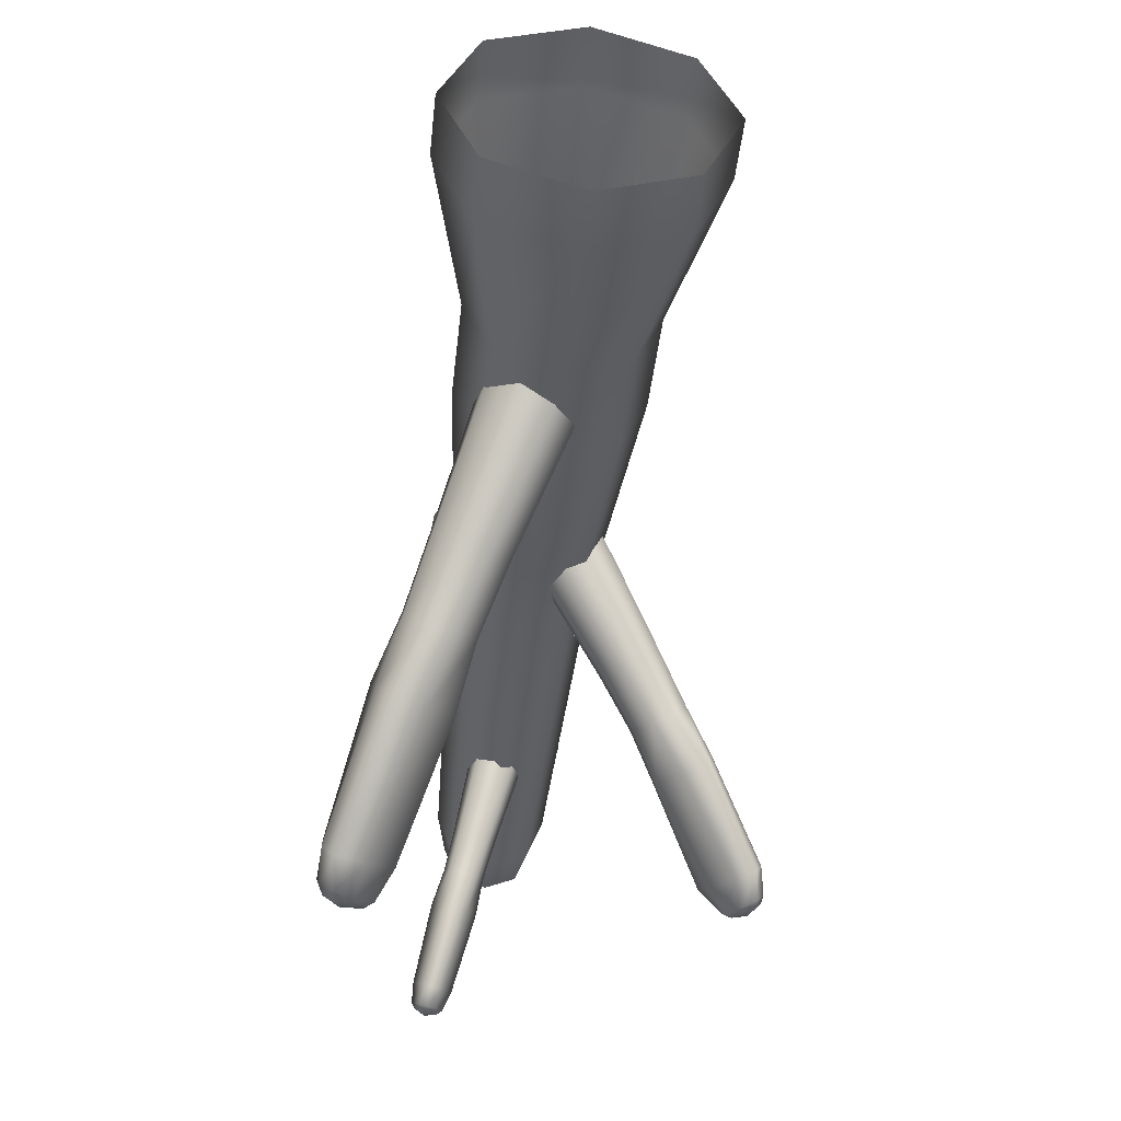
<metadata>
{"format":"obj","ext":"obj","renderer":"f3d","projection":"perspective","resolution":1024,"background":"white","views":[{"elev":-43.4,"azim":-5.9,"up":"+Z"}]}
</metadata>
<code>
g default
v -2.385 -0.5407 -0.08906
v -2.341 -0.5407 0.001521
v -2.491 -0.5407 -0.1266
v -2.597 -0.5407 -0.08912
v -2.641 -0.5407 0.001437
v -2.597 -0.5407 0.09202
v -2.491 -0.5407 0.1296
v -2.385 -0.5407 0.09208
v -2.341 -0.6145 0.001521
v -2.385 -0.6145 -0.08906
v -2.491 -0.6145 -0.1266
v -2.597 -0.6145 -0.08912
v -2.641 -0.6145 0.001437
v -2.597 -0.6145 0.09202
v -2.491 -0.6145 0.1296
v -2.385 -0.6145 0.09208
v -2.417 -0.3487 -0.0615
v -2.387 -0.3487 0.001508
v -2.491 -0.3487 -0.08761
v -2.565 -0.3487 -0.06154
v -2.595 -0.3487 0.00145
v -2.565 -0.3487 0.06446
v -2.491 -0.3487 0.09057
v -2.417 -0.3487 0.0645
v -2.417 -0.2213 -0.05293
v -2.387 -0.2213 0.01008
v -2.491 -0.2213 -0.07904
v -2.565 -0.2213 -0.05297
v -2.595 -0.2213 0.01002
v -2.565 -0.2213 0.07303
v -2.491 -0.2213 0.09914
v -2.417 -0.2213 0.07307
v -2.429 -9e-06 -0.02166
v -2.403 -9e-06 0.03677
v -2.491 -9e-06 -0.04587
v -2.553 -9e-06 -0.02169
v -2.579 -9e-06 0.03672
v -2.553 -9e-06 0.09515
v -2.491 -9e-06 0.1194
v -2.429 -9e-06 0.09519
v -2.434 0.08934 -0.008841
v -2.41 0.08934 0.04707
v -2.491 0.08934 -0.03201
v -2.548 0.08934 -0.008873
v -2.572 0.08934 0.04702
v -2.548 0.08934 0.1029
v -2.491 0.08934 0.1261
v -2.434 0.08934 0.103
v -2.437 0.2668 -0.006111
v -2.415 0.2668 0.04761
v -2.491 0.2668 -0.02837
v -2.545 0.2668 -0.006141
v -2.567 0.2668 0.04757
v -2.545 0.2668 0.1013
v -2.491 0.2668 0.1236
v -2.437 0.2668 0.1013
v -2.445 0.5368 -0.0173
v -2.425 0.5368 0.03069
v -2.491 0.5368 -0.03719
v -2.537 0.5368 -0.01732
v -2.557 0.5368 0.03066
v -2.537 0.5368 0.07865
v -2.491 0.5368 0.09853
v -2.445 0.5368 0.07867
v -2.491 0.6315 0.02967
v -2.465 0.6183 -0.001053
v -2.454 0.602 -0.008388
v -2.439 0.6022 0.03085
v -2.452 0.6186 0.02971
v -2.491 0.6019 -0.02465
v -2.491 0.6183 -0.01228
v -2.517 0.6183 -0.001067
v -2.528 0.602 -0.008409
v -2.543 0.6022 0.03082
v -2.53 0.6186 0.02969
v -2.517 0.6182 0.06065
v -2.528 0.6023 0.07007
v -2.491 0.6024 0.08632
v -2.491 0.6181 0.07217
v -2.465 0.6182 0.06067
v -2.454 0.6023 0.07009
g polySurface3 Coral_1
f 9 10 1 2
f 10 11 3 1
f 11 12 4 3
f 12 13 5 4
f 13 14 6 5
f 14 15 7 6
f 15 16 8 7
f 16 9 2 8
f 2 1 17 18
f 1 3 19 17
f 3 4 20 19
f 4 5 21 20
f 5 6 22 21
f 6 7 23 22
f 7 8 24 23
f 8 2 18 24
f 18 17 25 26
f 17 19 27 25
f 19 20 28 27
f 20 21 29 28
f 21 22 30 29
f 22 23 31 30
f 23 24 32 31
f 24 18 26 32
f 26 25 33 34
f 25 27 35 33
f 27 28 36 35
f 28 29 37 36
f 29 30 38 37
f 30 31 39 38
f 31 32 40 39
f 32 26 34 40
f 34 33 41 42
f 33 35 43 41
f 35 36 44 43
f 36 37 45 44
f 37 38 46 45
f 38 39 47 46
f 39 40 48 47
f 40 34 42 48
f 42 41 49 50
f 41 43 51 49
f 43 44 52 51
f 44 45 53 52
f 45 46 54 53
f 46 47 55 54
f 47 48 56 55
f 48 42 50 56
f 50 49 57 58
f 49 51 59 57
f 51 52 60 59
f 52 53 61 60
f 53 54 62 61
f 54 55 63 62
f 55 56 64 63
f 56 50 58 64
f 66 67 70 71
f 67 66 69 68
f 68 69 80 81
f 71 70 73 72
f 72 73 74 75
f 75 74 77 76
f 76 77 78 79
f 79 78 81 80
f 65 66 71
f 58 57 67 68
f 57 59 70 67
f 59 60 73 70
f 60 61 74 73
f 61 62 77 74
f 62 63 78 77
f 63 64 81 78
f 64 58 68 81
f 69 65 80
f 65 71 72
f 76 65 75
f 79 65 76
f 69 66 65
f 65 72 75
f 80 65 79
g default
v -2.434 -0.2952 0.03143
v -2.451 -0.2663 0.002535
v -2.491 -0.2543 -0.009442
v -2.531 -0.2663 0.002512
v -2.547 -0.2952 0.0314
v -2.531 -0.3241 0.0603
v -2.491 -0.3361 0.07227
v -2.451 -0.3241 0.06032
v -2.452 -0.2405 0.03746
v -2.436 -0.2687 0.06564
v -2.491 -0.2288 0.02579
v -2.53 -0.2405 0.03744
v -2.546 -0.2687 0.06561
v -2.53 -0.2969 0.09378
v -2.491 -0.3086 0.1055
v -2.452 -0.2969 0.0938
v -2.458 -0.1556 0.1505
v -2.445 -0.1817 0.1766
v -2.491 -0.1447 0.1397
v -2.524 -0.1556 0.1505
v -2.537 -0.1817 0.1766
v -2.524 -0.2079 0.2027
v -2.491 -0.2187 0.2135
v -2.458 -0.2079 0.2027
v -2.461 -0.09803 0.2196
v -2.448 -0.1231 0.2446
v -2.491 -0.08766 0.2092
v -2.521 -0.09803 0.2196
v -2.534 -0.1231 0.2446
v -2.521 -0.1481 0.2696
v -2.491 -0.1584 0.2799
v -2.461 -0.1481 0.2696
v -2.461 -0.03754 0.2712
v -2.442 -0.06714 0.3007
v -2.491 -0.01343 0.2471
v -2.521 -0.03754 0.2711
v -2.54 -0.06714 0.3007
v -2.521 -0.09662 0.3301
v -2.491 -0.1207 0.3542
v -2.461 -0.09662 0.3302
v -2.466 0.09912 0.3761
v -2.449 0.06109 0.4141
v -2.491 0.1165 0.3587
v -2.516 0.09912 0.3761
v -2.533 0.06109 0.4141
v -2.516 0.02384 0.4513
v -2.491 0.006379 0.4687
v -2.466 0.02384 0.4513
v -2.491 0.104 0.456
v -2.476 0.1145 0.4337
v -2.47 0.1111 0.4224
v -2.458 0.09028 0.4435
v -2.467 0.0982 0.4502
v -2.491 0.1213 0.4122
v -2.491 0.1205 0.4277
v -2.506 0.1145 0.4337
v -2.512 0.1111 0.4224
v -2.525 0.09028 0.4435
v -2.515 0.0982 0.4502
v -2.506 0.08145 0.4665
v -2.512 0.06929 0.4645
v -2.491 0.05929 0.4745
v -2.491 0.07522 0.4727
v -2.476 0.08145 0.4666
v -2.47 0.06929 0.4645
g polySurface3 Coral_1 polySurface4
f 82 83 90 91
f 83 84 92 90
f 84 85 93 92
f 85 86 94 93
f 86 87 95 94
f 87 88 96 95
f 88 89 97 96
f 89 82 91 97
f 91 90 98 99
f 90 92 100 98
f 92 93 101 100
f 93 94 102 101
f 94 95 103 102
f 95 96 104 103
f 96 97 105 104
f 97 91 99 105
f 99 98 106 107
f 98 100 108 106
f 100 101 109 108
f 101 102 110 109
f 102 103 111 110
f 103 104 112 111
f 104 105 113 112
f 105 99 107 113
f 107 106 114 115
f 106 108 116 114
f 108 109 117 116
f 109 110 118 117
f 110 111 119 118
f 111 112 120 119
f 112 113 121 120
f 113 107 115 121
f 115 114 122 123
f 114 116 124 122
f 116 117 125 124
f 117 118 126 125
f 118 119 127 126
f 119 120 128 127
f 120 121 129 128
f 121 115 123 129
f 131 132 135 136
f 132 131 134 133
f 133 134 145 146
f 136 135 138 137
f 137 138 139 140
f 140 139 142 141
f 141 142 143 144
f 144 143 146 145
f 130 131 136
f 123 122 132 133
f 122 124 135 132
f 124 125 138 135
f 125 126 139 138
f 126 127 142 139
f 127 128 143 142
f 128 129 146 143
f 129 123 133 146
f 134 130 145
f 130 136 137
f 141 130 140
f 144 130 141
f 134 131 130
f 130 137 140
f 145 130 144
g default
v -2.456 0.08031 0.06708
v -2.462 0.1028 0.04197
v -2.489 0.113 0.0254
v -2.522 0.1049 0.02707
v -2.541 0.08325 0.04602
v -2.535 0.06077 0.07113
v -2.507 0.05059 0.0877
v -2.474 0.05869 0.08602
v -2.468 0.1234 0.06794
v -2.462 0.1014 0.09243
v -2.495 0.1333 0.05179
v -2.527 0.1254 0.05342
v -2.545 0.1043 0.07189
v -2.539 0.08237 0.09638
v -2.512 0.07245 0.1125
v -2.481 0.08034 0.1109
v -2.492 0.1911 0.1514
v -2.487 0.1708 0.1739
v -2.514 0.2002 0.1371
v -2.541 0.1928 0.1392
v -2.557 0.1732 0.1566
v -2.552 0.1529 0.1791
v -2.53 0.1438 0.1934
v -2.503 0.1512 0.1913
v -2.505 0.2369 0.2027
v -2.5 0.2175 0.2241
v -2.525 0.2456 0.1891
v -2.55 0.2385 0.1914
v -2.565 0.2197 0.2081
v -2.561 0.2003 0.2295
v -2.541 0.1916 0.243
v -2.515 0.1987 0.2408
v -2.513 0.2846 0.241
v -2.505 0.2615 0.2671
v -2.53 0.3038 0.2171
v -2.558 0.2862 0.23
v -2.579 0.2641 0.2489
v -2.57 0.2411 0.275
v -2.553 0.222 0.2988
v -2.526 0.2396 0.286
v -2.532 0.3924 0.3183
v -2.527 0.363 0.3504
v -2.547 0.4063 0.3004
v -2.57 0.3937 0.309
v -2.591 0.3652 0.3348
v -2.586 0.3363 0.3663
v -2.571 0.3224 0.3843
v -2.548 0.335 0.3756
v -2.566 0.398 0.3739
v -2.55 0.4054 0.3598
v -2.543 0.4025 0.3525
v -2.538 0.3863 0.3708
v -2.546 0.3928 0.3741
v -2.557 0.4108 0.3407
v -2.56 0.4104 0.3524
v -2.573 0.4062 0.3542
v -2.575 0.4036 0.3445
v -2.589 0.388 0.3583
v -2.583 0.3941 0.3651
v -2.58 0.381 0.3792
v -2.584 0.3717 0.3766
v -2.57 0.3635 0.3882
v -2.57 0.3759 0.3868
v -2.557 0.3803 0.3849
v -2.552 0.3706 0.3846
g polySurface3 Coral_1 polySurface5
f 147 148 155 156
f 148 149 157 155
f 149 150 158 157
f 150 151 159 158
f 151 152 160 159
f 152 153 161 160
f 153 154 162 161
f 154 147 156 162
f 156 155 163 164
f 155 157 165 163
f 157 158 166 165
f 158 159 167 166
f 159 160 168 167
f 160 161 169 168
f 161 162 170 169
f 162 156 164 170
f 164 163 171 172
f 163 165 173 171
f 165 166 174 173
f 166 167 175 174
f 167 168 176 175
f 168 169 177 176
f 169 170 178 177
f 170 164 172 178
f 172 171 179 180
f 171 173 181 179
f 173 174 182 181
f 174 175 183 182
f 175 176 184 183
f 176 177 185 184
f 177 178 186 185
f 178 172 180 186
f 180 179 187 188
f 179 181 189 187
f 181 182 190 189
f 182 183 191 190
f 183 184 192 191
f 184 185 193 192
f 185 186 194 193
f 186 180 188 194
f 196 197 200 201
f 197 196 199 198
f 198 199 210 211
f 201 200 203 202
f 202 203 204 205
f 205 204 207 206
f 206 207 208 209
f 209 208 211 210
f 195 196 201
f 188 187 197 198
f 187 189 200 197
f 189 190 203 200
f 190 191 204 203
f 191 192 207 204
f 192 193 208 207
f 193 194 211 208
f 194 188 198 211
f 199 195 210
f 195 201 202
f 206 195 205
f 209 195 206
f 199 196 195
f 195 202 205
f 210 195 209
g default
v -2.451 0.4469 0.05076
v -2.464 0.4628 0.03762
v -2.487 0.47 0.03746
v -2.506 0.4642 0.05038
v -2.511 0.4488 0.06882
v -2.498 0.4329 0.08196
v -2.475 0.4257 0.08211
v -2.455 0.4315 0.06919
v -2.459 0.4775 0.05586
v -2.446 0.462 0.06868
v -2.481 0.4845 0.05571
v -2.5 0.4789 0.06831
v -2.504 0.4639 0.08628
v -2.492 0.4483 0.0991
v -2.469 0.4413 0.09924
v -2.45 0.447 0.08665
v -2.443 0.526 0.1154
v -2.432 0.5116 0.1275
v -2.462 0.5324 0.1147
v -2.477 0.5271 0.1258
v -2.481 0.5132 0.1422
v -2.47 0.4988 0.1544
v -2.451 0.4924 0.155
v -2.435 0.4977 0.1439
v -2.432 0.5587 0.1514
v -2.422 0.5449 0.163
v -2.45 0.5648 0.1506
v -2.464 0.5597 0.1611
v -2.467 0.5464 0.1768
v -2.457 0.5326 0.1884
v -2.439 0.5265 0.1892
v -2.425 0.5316 0.1787
v -2.423 0.5928 0.1779
v -2.409 0.5764 0.1909
v -2.443 0.6064 0.1694
v -2.455 0.5938 0.1873
v -2.461 0.5781 0.2066
v -2.446 0.5618 0.2196
v -2.427 0.5483 0.228
v -2.415 0.5608 0.2101
v -2.407 0.6698 0.2319
v -2.393 0.6489 0.25
v -2.423 0.6796 0.2265
v -2.434 0.6706 0.24
v -2.437 0.6503 0.2634
v -2.423 0.6299 0.2811
v -2.407 0.62 0.2866
v -2.396 0.629 0.273
v -2.408 0.6738 0.2782
v -2.403 0.6791 0.2638
v -2.402 0.677 0.2569
v -2.392 0.6655 0.2664
v -2.396 0.6702 0.2714
v -2.415 0.6829 0.2547
v -2.412 0.6826 0.2629
v -2.419 0.6796 0.2686
v -2.424 0.6778 0.2637
v -2.428 0.6667 0.2772
v -2.422 0.671 0.2792
v -2.414 0.6618 0.2866
v -2.418 0.6551 0.2867
v -2.405 0.6493 0.2888
v -2.405 0.6581 0.2876
v -2.398 0.6612 0.2818
v -2.395 0.6544 0.2799
g polySurface3 Coral_1 polySurface6
f 212 213 220 221
f 213 214 222 220
f 214 215 223 222
f 215 216 224 223
f 216 217 225 224
f 217 218 226 225
f 218 219 227 226
f 219 212 221 227
f 221 220 228 229
f 220 222 230 228
f 222 223 231 230
f 223 224 232 231
f 224 225 233 232
f 225 226 234 233
f 226 227 235 234
f 227 221 229 235
f 229 228 236 237
f 228 230 238 236
f 230 231 239 238
f 231 232 240 239
f 232 233 241 240
f 233 234 242 241
f 234 235 243 242
f 235 229 237 243
f 237 236 244 245
f 236 238 246 244
f 238 239 247 246
f 239 240 248 247
f 240 241 249 248
f 241 242 250 249
f 242 243 251 250
f 243 237 245 251
f 245 244 252 253
f 244 246 254 252
f 246 247 255 254
f 247 248 256 255
f 248 249 257 256
f 249 250 258 257
f 250 251 259 258
f 251 245 253 259
f 261 262 265 266
f 262 261 264 263
f 263 264 275 276
f 266 265 268 267
f 267 268 269 270
f 270 269 272 271
f 271 272 273 274
f 274 273 276 275
f 260 261 266
f 253 252 262 263
f 252 254 265 262
f 254 255 268 265
f 255 256 269 268
f 256 257 272 269
f 257 258 273 272
f 258 259 276 273
f 259 253 263 276
f 264 260 275
f 260 266 267
f 271 260 270
f 274 260 271
f 264 261 260
f 260 267 270
f 275 260 274
g default
v -2.561 -0.2754 -0.005271
v -2.534 -0.2463 0.013
v -2.492 -0.2356 0.006895
v -2.461 -0.2495 -0.02
v -2.458 -0.2798 -0.05194
v -2.486 -0.3088 -0.07021
v -2.528 -0.3195 -0.0641
v -2.559 -0.3057 -0.03721
v -2.546 -0.2216 -0.02025
v -2.574 -0.2499 -0.03806
v -2.506 -0.2111 -0.0262
v -2.476 -0.2246 -0.05242
v -2.473 -0.2542 -0.08356
v -2.5 -0.2825 -0.1014
v -2.541 -0.2929 -0.09542
v -2.571 -0.2794 -0.0692
v -2.586 -0.1401 -0.1292
v -2.609 -0.1664 -0.1463
v -2.551 -0.1302 -0.1333
v -2.526 -0.1426 -0.1562
v -2.525 -0.17 -0.1844
v -2.549 -0.1963 -0.2015
v -2.583 -0.2061 -0.1974
v -2.608 -0.1937 -0.1745
v -2.611 -0.08454 -0.1954
v -2.633 -0.1097 -0.2118
v -2.578 -0.07509 -0.1989
v -2.555 -0.08691 -0.2204
v -2.555 -0.1131 -0.2474
v -2.577 -0.1383 -0.2638
v -2.609 -0.1477 -0.2603
v -2.632 -0.1359 -0.2388
v -2.63 -0.02556 -0.2451
v -2.66 -0.05517 -0.2627
v -2.592 -0.001976 -0.2363
v -2.576 -0.02787 -0.2695
v -2.571 -0.059 -0.3032
v -2.602 -0.08849 -0.3208
v -2.639 -0.1121 -0.3295
v -2.656 -0.08617 -0.2963
v -2.666 0.1079 -0.348
v -2.698 0.06957 -0.374
v -2.635 0.1248 -0.3432
v -2.62 0.106 -0.3687
v -2.621 0.06628 -0.4087
v -2.653 0.02872 -0.434
v -2.684 0.01179 -0.4388
v -2.699 0.03069 -0.4133
v -2.676 0.1096 -0.4312
v -2.68 0.1213 -0.4052
v -2.681 0.1185 -0.3922
v -2.702 0.0976 -0.4054
v -2.696 0.105 -0.4157
v -2.657 0.1281 -0.3921
v -2.664 0.1269 -0.4061
v -2.653 0.1201 -0.4175
v -2.642 0.1168 -0.4098
v -2.641 0.09497 -0.4331
v -2.652 0.1031 -0.4358
v -2.667 0.08625 -0.4462
v -2.661 0.07392 -0.4464
v -2.685 0.06448 -0.4463
v -2.684 0.08045 -0.4453
v -2.695 0.08743 -0.4337
v -2.7 0.07559 -0.4287
g polySurface3 Coral_1 polySurface7
f 277 278 285 286
f 278 279 287 285
f 279 280 288 287
f 280 281 289 288
f 281 282 290 289
f 282 283 291 290
f 283 284 292 291
f 284 277 286 292
f 286 285 293 294
f 285 287 295 293
f 287 288 296 295
f 288 289 297 296
f 289 290 298 297
f 290 291 299 298
f 291 292 300 299
f 292 286 294 300
f 294 293 301 302
f 293 295 303 301
f 295 296 304 303
f 296 297 305 304
f 297 298 306 305
f 298 299 307 306
f 299 300 308 307
f 300 294 302 308
f 302 301 309 310
f 301 303 311 309
f 303 304 312 311
f 304 305 313 312
f 305 306 314 313
f 306 307 315 314
f 307 308 316 315
f 308 302 310 316
f 310 309 317 318
f 309 311 319 317
f 311 312 320 319
f 312 313 321 320
f 313 314 322 321
f 314 315 323 322
f 315 316 324 323
f 316 310 318 324
f 326 327 330 331
f 327 326 329 328
f 328 329 340 341
f 331 330 333 332
f 332 333 334 335
f 335 334 337 336
f 336 337 338 339
f 339 338 341 340
f 325 326 331
f 318 317 327 328
f 317 319 330 327
f 319 320 333 330
f 320 321 334 333
f 321 322 337 334
f 322 323 338 337
f 323 324 341 338
f 324 318 328 341
f 329 325 340
f 325 331 332
f 336 325 335
f 339 325 336
f 329 326 325
f 325 332 335
f 340 325 339
g default
v -2.481 0.01884 -0.0134
v -2.482 0.04575 0.007819
v -2.462 0.05784 0.03217
v -2.433 0.04803 0.04541
v -2.411 0.02207 0.03976
v -2.41 -0.004843 0.01854
v -2.43 -0.01694 -0.005811
v -2.459 -0.00713 -0.01904
v -2.464 0.06009 -0.01635
v -2.462 0.03385 -0.03703
v -2.444 0.07188 0.007394
v -2.415 0.06232 0.02029
v -2.394 0.03701 0.01479
v -2.393 0.01077 -0.005895
v -2.413 -0.001024 -0.02964
v -2.441 0.008537 -0.04254
v -2.401 0.1077 -0.09335
v -2.399 0.08346 -0.1119
v -2.385 0.1186 -0.07294
v -2.361 0.1096 -0.0626
v -2.342 0.0861 -0.06837
v -2.34 0.06181 -0.08688
v -2.356 0.05098 -0.1073
v -2.38 0.05994 -0.1176
v -2.363 0.1411 -0.1419
v -2.361 0.1179 -0.1595
v -2.349 0.1515 -0.1228
v -2.326 0.1429 -0.1134
v -2.308 0.1204 -0.119
v -2.306 0.09712 -0.1366
v -2.321 0.08678 -0.1557
v -2.344 0.09539 -0.1651
v -2.335 0.1794 -0.181
v -2.335 0.1518 -0.2039
v -2.326 0.2023 -0.1559
v -2.298 0.1811 -0.1532
v -2.274 0.1546 -0.1578
v -2.275 0.1271 -0.1806
v -2.283 0.1042 -0.2057
v -2.311 0.1254 -0.2084
v -2.273 0.2676 -0.2611
v -2.269 0.2324 -0.2868
v -2.265 0.2842 -0.2413
v -2.242 0.2691 -0.2375
v -2.217 0.2348 -0.2472
v -2.213 0.2003 -0.2725
v -2.221 0.1836 -0.2924
v -2.244 0.1988 -0.2961
v -2.22 0.2599 -0.2982
v -2.239 0.2708 -0.2932
v -2.249 0.2698 -0.289
v -2.248 0.2504 -0.3045
v -2.238 0.2557 -0.3054
v -2.239 0.2797 -0.2742
v -2.232 0.2768 -0.2834
v -2.221 0.2717 -0.2792
v -2.222 0.271 -0.2689
v -2.206 0.2523 -0.273
v -2.208 0.257 -0.2825
v -2.208 0.2415 -0.2943
v -2.206 0.2328 -0.2885
v -2.215 0.223 -0.3032
v -2.215 0.2354 -0.3043
v -2.226 0.2407 -0.3086
v -2.232 0.2315 -0.3086
g polySurface3 Coral_1 polySurface8
f 342 343 350 351
f 343 344 352 350
f 344 345 353 352
f 345 346 354 353
f 346 347 355 354
f 347 348 356 355
f 348 349 357 356
f 349 342 351 357
f 351 350 358 359
f 350 352 360 358
f 352 353 361 360
f 353 354 362 361
f 354 355 363 362
f 355 356 364 363
f 356 357 365 364
f 357 351 359 365
f 359 358 366 367
f 358 360 368 366
f 360 361 369 368
f 361 362 370 369
f 362 363 371 370
f 363 364 372 371
f 364 365 373 372
f 365 359 367 373
f 367 366 374 375
f 366 368 376 374
f 368 369 377 376
f 369 370 378 377
f 370 371 379 378
f 371 372 380 379
f 372 373 381 380
f 373 367 375 381
f 375 374 382 383
f 374 376 384 382
f 376 377 385 384
f 377 378 386 385
f 378 379 387 386
f 379 380 388 387
f 380 381 389 388
f 381 375 383 389
f 391 392 395 396
f 392 391 394 393
f 393 394 405 406
f 396 395 398 397
f 397 398 399 400
f 400 399 402 401
f 401 402 403 404
f 404 403 406 405
f 390 391 396
f 383 382 392 393
f 382 384 395 392
f 384 385 398 395
f 385 386 399 398
f 386 387 402 399
f 387 388 403 402
f 388 389 406 403
f 389 383 393 406
f 394 390 405
f 390 396 397
f 401 390 400
f 404 390 401
f 394 391 390
f 390 397 400
f 405 390 404
g default
v -2.526 0.3691 0.006553
v -2.515 0.3889 0.01599
v -2.493 0.3978 0.01578
v -2.472 0.3906 0.006045
v -2.465 0.3715 -0.007514
v -2.476 0.3517 -0.01695
v -2.498 0.3429 -0.01674
v -2.519 0.3501 -0.007006
v -2.52 0.398 -0.005714
v -2.53 0.3788 -0.01492
v -2.498 0.4067 -0.00592
v -2.478 0.3997 -0.01541
v -2.471 0.3811 -0.02863
v -2.481 0.3618 -0.03784
v -2.503 0.3532 -0.03763
v -2.524 0.3602 -0.02814
v -2.534 0.4286 -0.07652
v -2.543 0.4108 -0.08523
v -2.515 0.4365 -0.07629
v -2.499 0.43 -0.08466
v -2.493 0.4127 -0.09674
v -2.502 0.3949 -0.1055
v -2.52 0.3869 -0.1057
v -2.537 0.3935 -0.09731
v -2.543 0.4502 -0.1203
v -2.552 0.4332 -0.1287
v -2.526 0.4578 -0.12
v -2.511 0.4515 -0.1279
v -2.505 0.435 -0.1394
v -2.514 0.4179 -0.1478
v -2.531 0.4103 -0.1481
v -2.547 0.4167 -0.1402
v -2.552 0.4758 -0.1551
v -2.564 0.4555 -0.1645
v -2.534 0.4926 -0.1492
v -2.52 0.477 -0.1625
v -2.512 0.4576 -0.1767
v -2.524 0.4374 -0.186
v -2.542 0.4206 -0.1919
v -2.556 0.4362 -0.1786
v -2.569 0.5352 -0.228
v -2.58 0.5093 -0.241
v -2.554 0.5474 -0.2242
v -2.541 0.5362 -0.2343
v -2.535 0.5111 -0.2515
v -2.546 0.4857 -0.2642
v -2.561 0.4735 -0.268
v -2.574 0.4847 -0.2579
v -2.565 0.5275 -0.2737
v -2.571 0.5359 -0.2614
v -2.573 0.5355 -0.2543
v -2.581 0.5212 -0.2612
v -2.577 0.5247 -0.2669
v -2.56 0.5427 -0.2529
v -2.562 0.5402 -0.2609
v -2.554 0.5365 -0.2651
v -2.549 0.5364 -0.2596
v -2.544 0.5226 -0.2695
v -2.55 0.5257 -0.2729
v -2.556 0.5144 -0.2782
v -2.552 0.5083 -0.2764
v -2.564 0.5011 -0.2777
v -2.565 0.5099 -0.2788
v -2.573 0.5137 -0.2745
v -2.575 0.5074 -0.2711
g polySurface3 Coral_1 polySurface9
f 407 408 415 416
f 408 409 417 415
f 409 410 418 417
f 410 411 419 418
f 411 412 420 419
f 412 413 421 420
f 413 414 422 421
f 414 407 416 422
f 416 415 423 424
f 415 417 425 423
f 417 418 426 425
f 418 419 427 426
f 419 420 428 427
f 420 421 429 428
f 421 422 430 429
f 422 416 424 430
f 424 423 431 432
f 423 425 433 431
f 425 426 434 433
f 426 427 435 434
f 427 428 436 435
f 428 429 437 436
f 429 430 438 437
f 430 424 432 438
f 432 431 439 440
f 431 433 441 439
f 433 434 442 441
f 434 435 443 442
f 435 436 444 443
f 436 437 445 444
f 437 438 446 445
f 438 432 440 446
f 440 439 447 448
f 439 441 449 447
f 441 442 450 449
f 442 443 451 450
f 443 444 452 451
f 444 445 453 452
f 445 446 454 453
f 446 440 448 454
f 456 457 460 461
f 457 456 459 458
f 458 459 470 471
f 461 460 463 462
f 462 463 464 465
f 465 464 467 466
f 466 467 468 469
f 469 468 471 470
f 455 456 461
f 448 447 457 458
f 447 449 460 457
f 449 450 463 460
f 450 451 464 463
f 451 452 467 464
f 452 453 468 467
f 453 454 471 468
f 454 448 458 471
f 459 455 470
f 455 461 462
f 466 455 465
f 469 455 466
f 459 456 455
f 455 462 465
f 470 455 469

</code>
